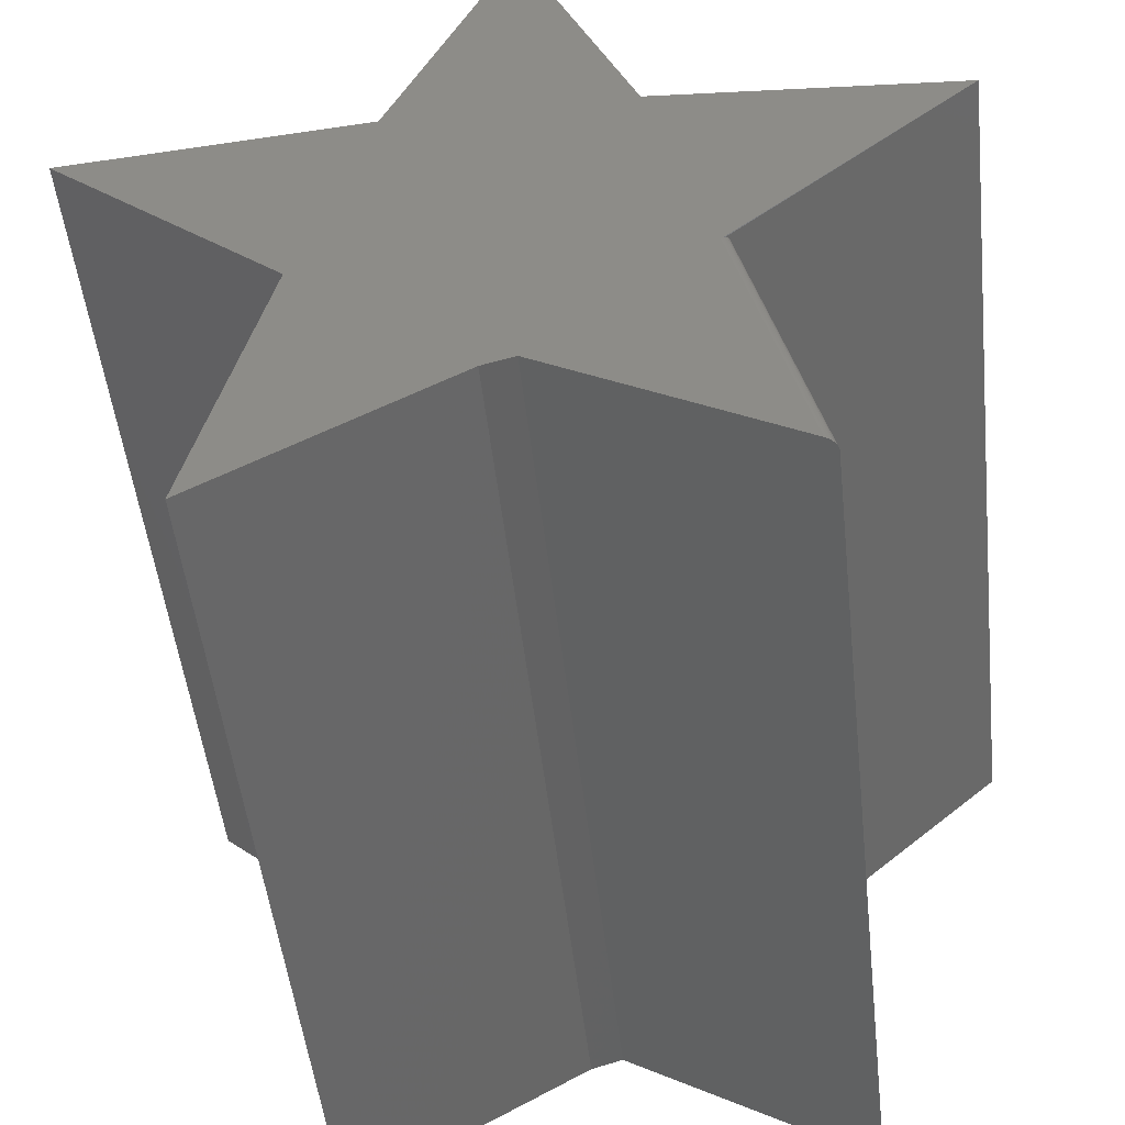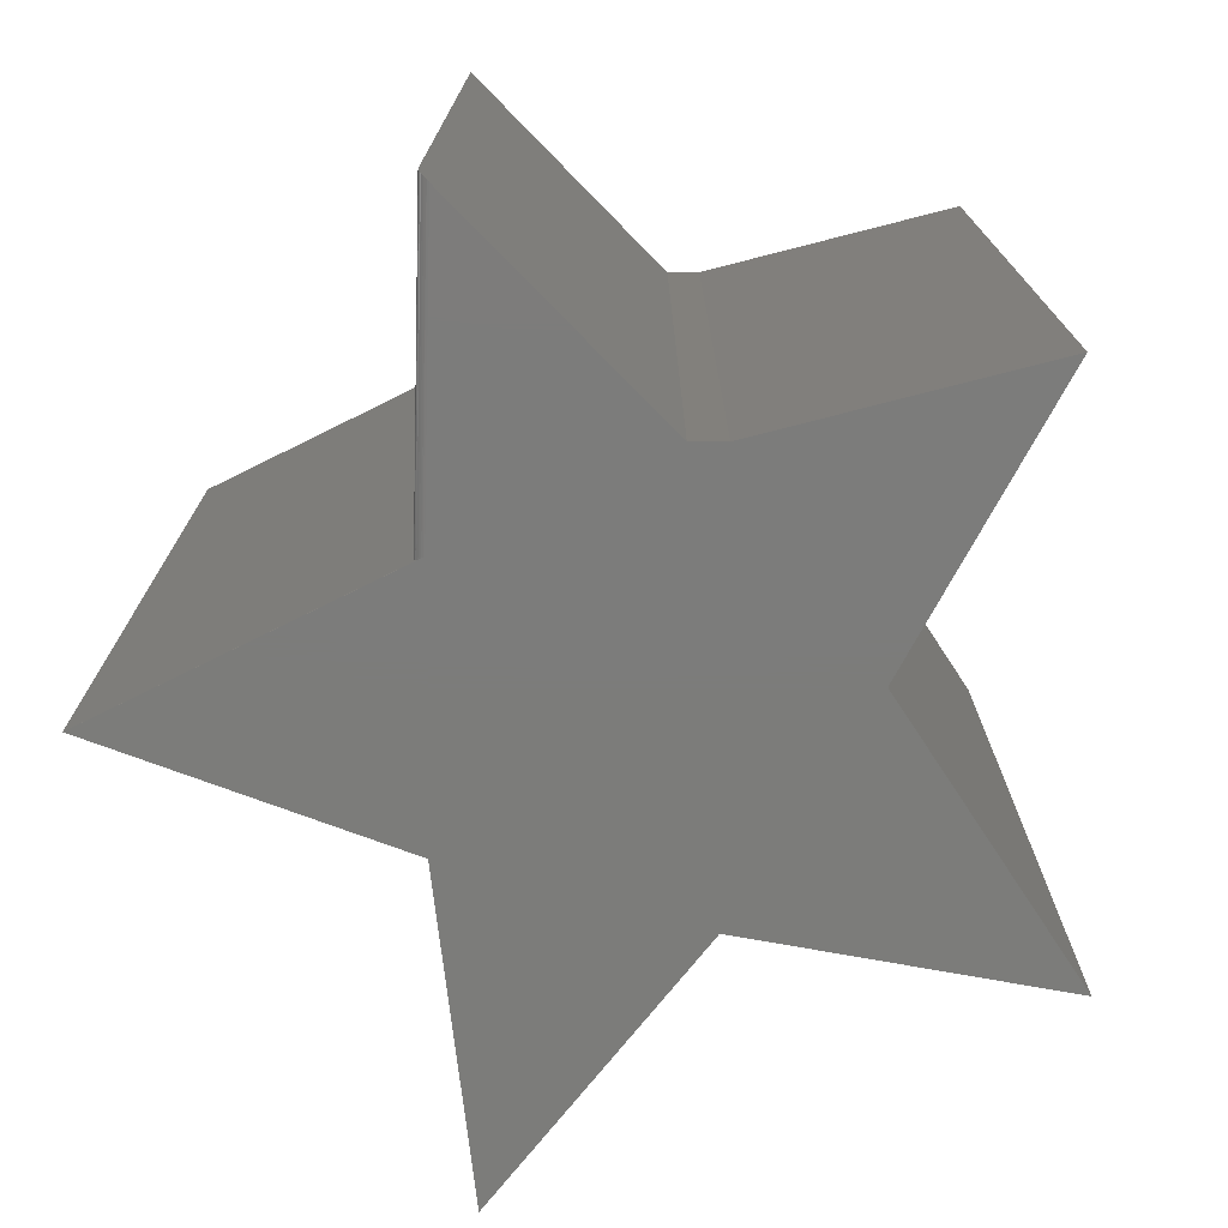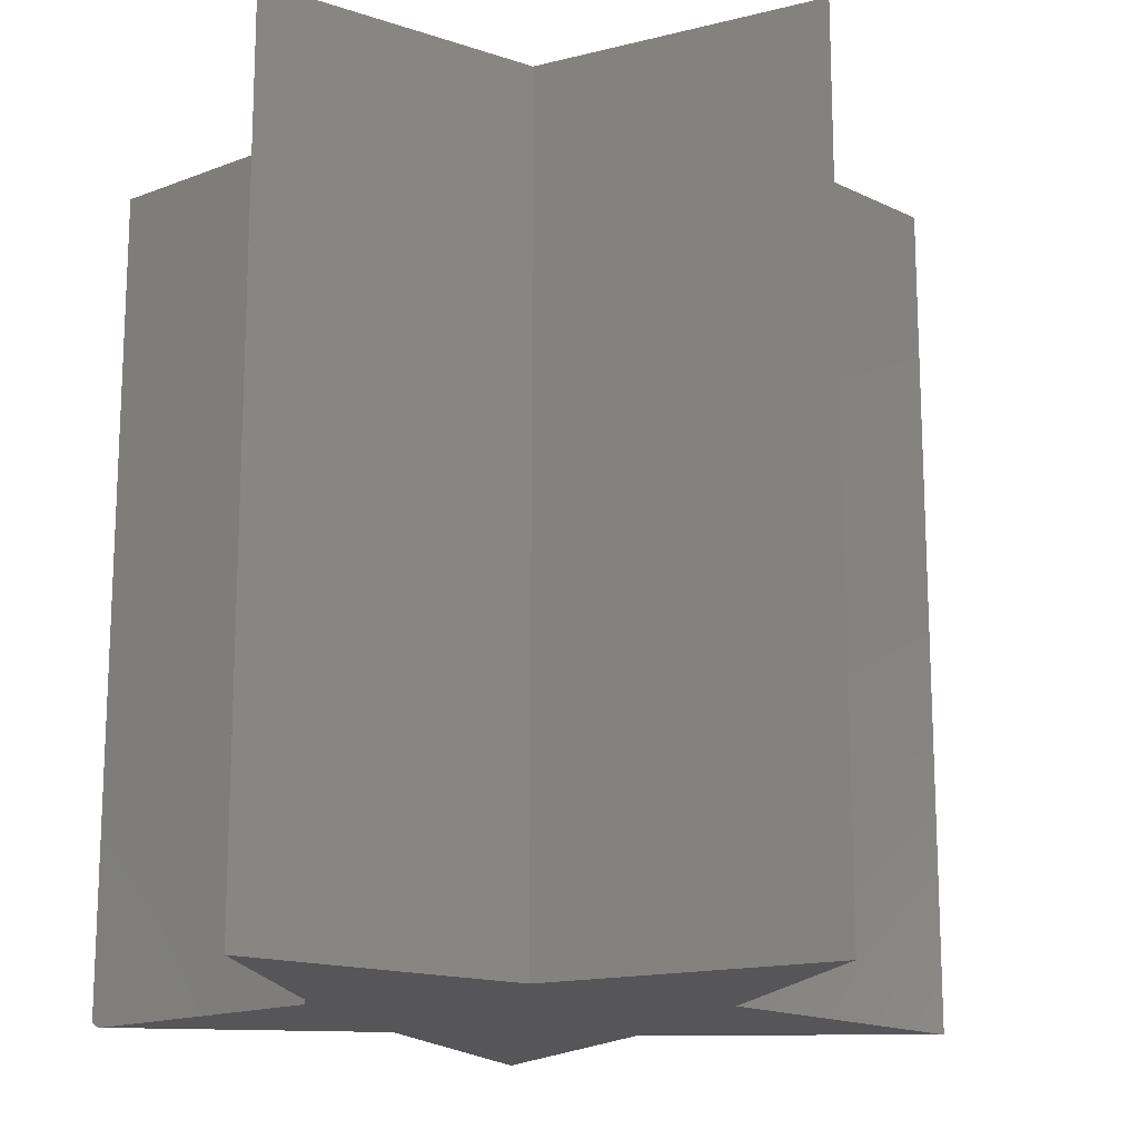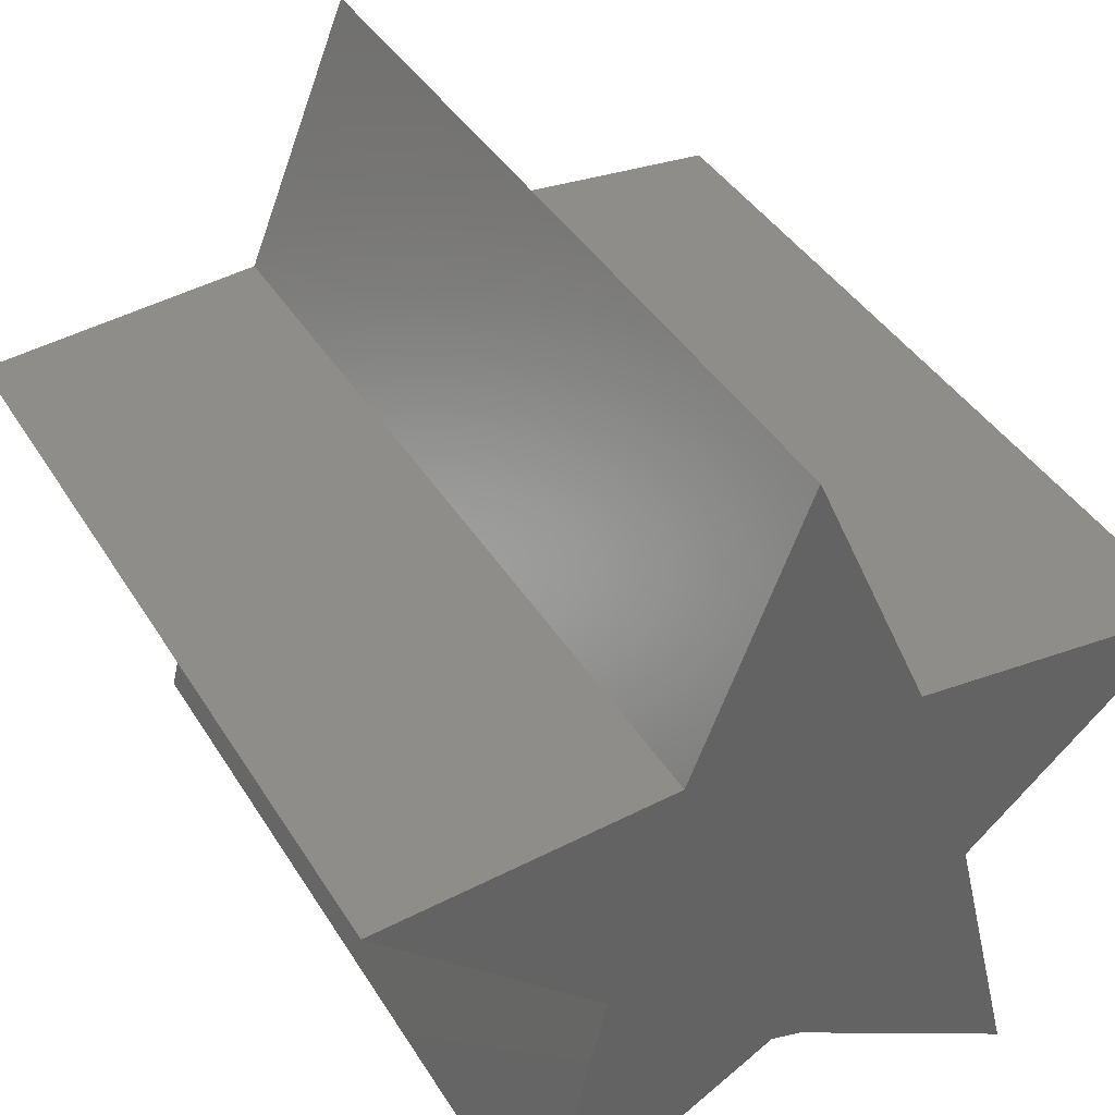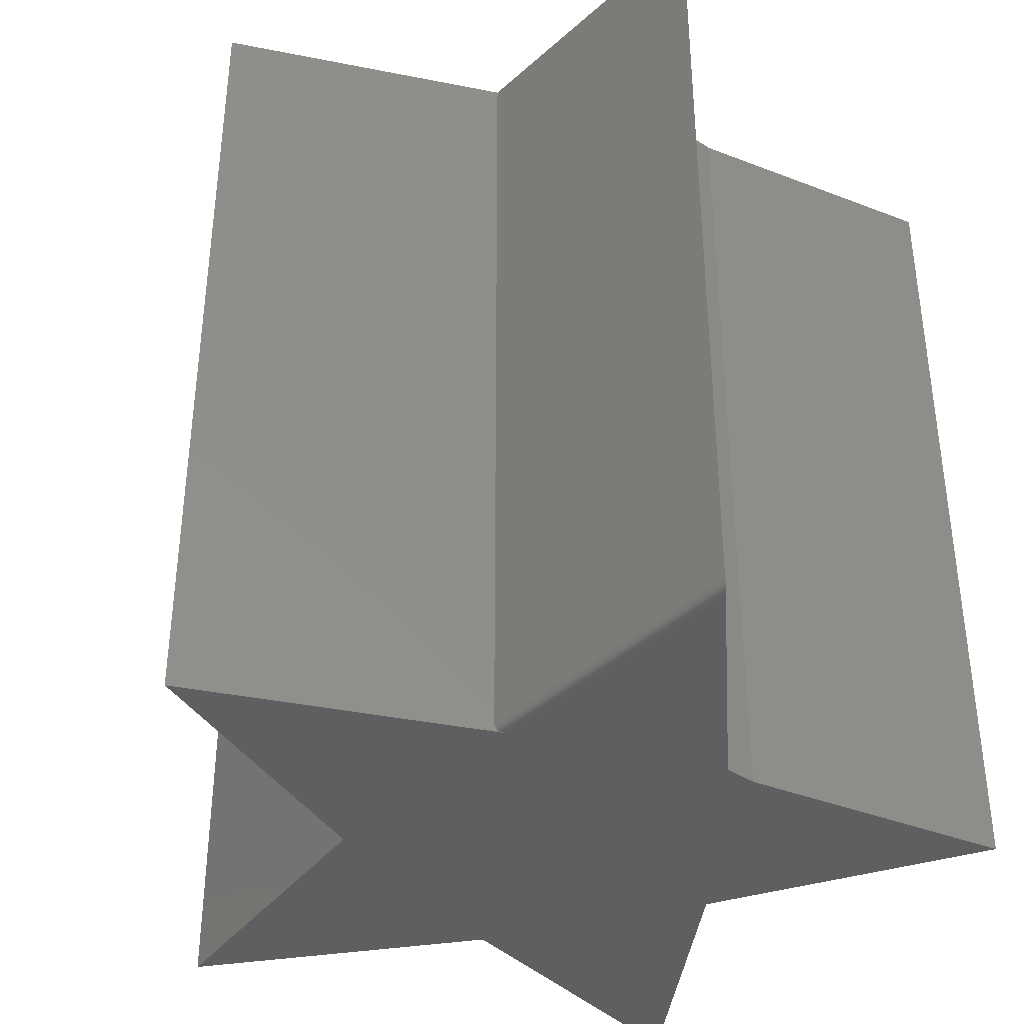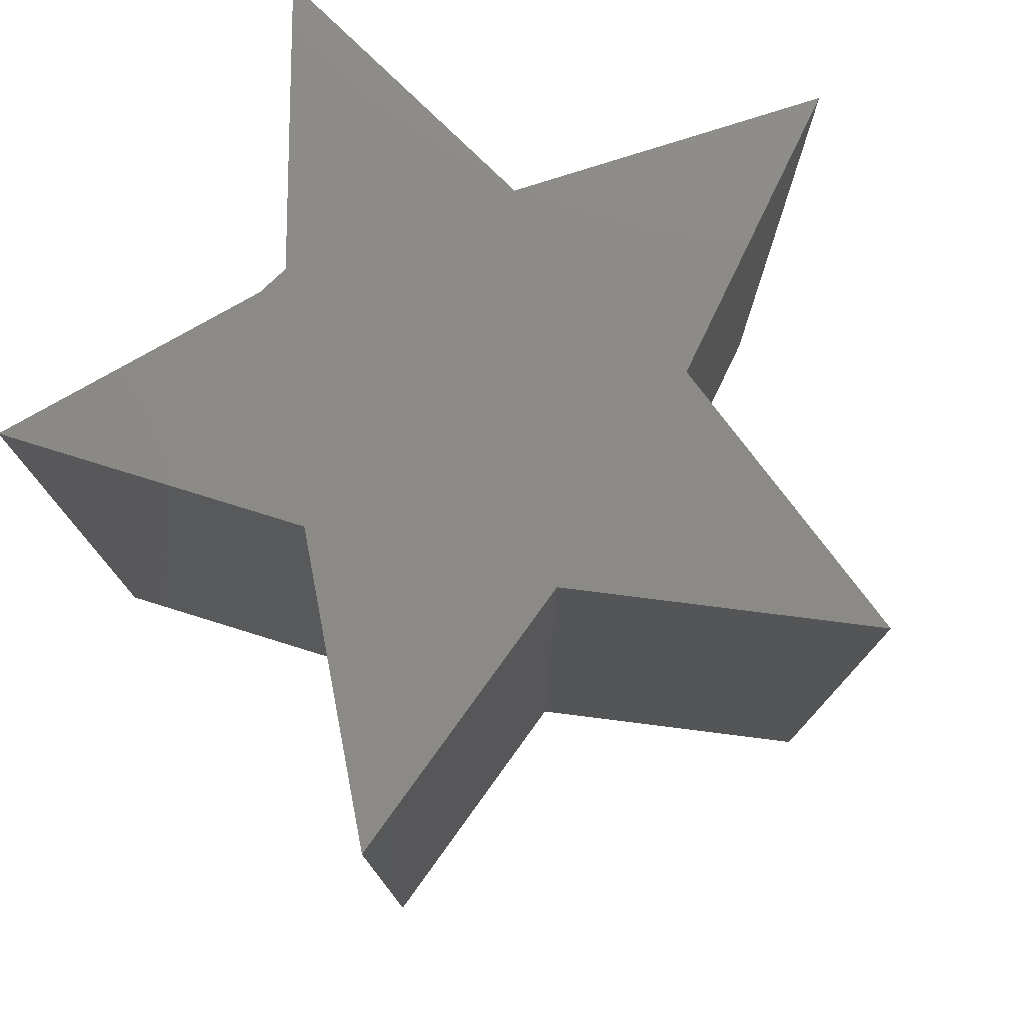
<metadata>
{"format":"stl","ext":"stl","renderer":"f3d","projection":"perspective","resolution":1024,"background":"white","views":[{"elev":-49.4,"azim":6.3,"up":"+Z"},{"elev":-75.3,"azim":164.8,"up":"+Y"},{"elev":-16.2,"azim":-111.0,"up":"+Y"},{"elev":40.0,"azim":151.4,"up":"+Z"},{"elev":-39.1,"azim":124.5,"up":"+Y"},{"elev":78.1,"azim":-59.2,"up":"+Y"}]}
</metadata>
<code>
# stl→obj: 41 verts, 75 faces
v 0.4291 -0.75 -0.5974
v 0.4377 -0.7483 -0.6024
v 0.4335 -0.7496 -0.6
v 0.4445 -0.7433 -0.6064
v 0.4425 -0.7453 -0.6053
v 0.4403 -0.7469 -0.6039
v 0.02491 0.75 -0.3605
v 0.4479 0.75 -0.6084
v 0.4479 -0.7344 -0.6084
v 0.02491 -0.75 -0.3605
v 0.4477 -0.7363 -0.6083
v 0.4471 -0.7388 -0.6079
v 0.446 -0.7411 -0.6073
v -0.44 0.75 -0.6084
v -0.02935 0.75 -0.3757
v -0.44 -0.75 -0.6084
v -0.02935 -0.75 -0.3757
v 0.3275 0.75 -0.1118
v 0.01143 0.75 0.7611
v 0.2071 0.75 0.2795
v -0.1993 0.75 0.2795
v 0.7188 0.75 0.2344
v -0.7109 0.75 0.2344
v -0.3197 0.75 -0.1118
v 0.3142 -0.75 -0.1235
v -0.3197 -0.75 -0.1118
v -0.7109 -0.75 0.2344
v 0.7188 -0.75 0.2344
v -0.1993 -0.75 0.2795
v 0.2071 -0.75 0.2795
v 0.01143 -0.75 0.7611
v 0.3275 -0.7344 -0.1118
v 0.3203 -0.7483 -0.1181
v 0.322 -0.747 -0.1166
v 0.3236 -0.7454 -0.1152
v 0.3249 -0.7436 -0.114
v 0.326 -0.7415 -0.113
v 0.3268 -0.7392 -0.1123
v 0.3273 -0.7368 -0.1119
v 0.3163 -0.7498 -0.1216
v 0.3183 -0.7492 -0.1198
f 1 2 3
f 4 5 6
f 7 8 9
f 10 7 9
f 10 9 11
f 10 11 12
f 10 12 13
f 10 13 4
f 10 4 6
f 10 6 2
f 10 2 1
f 14 15 16
f 16 15 17
f 15 18 7
f 18 8 7
f 19 20 21
f 21 20 22
f 21 22 23
f 23 22 18
f 23 18 24
f 24 18 15
f 24 15 14
f 10 25 17
f 10 1 25
f 16 17 26
f 26 17 25
f 26 25 27
f 27 25 28
f 27 28 29
f 29 28 30
f 29 30 31
f 15 7 17
f 17 7 10
f 8 18 9
f 9 18 32
f 28 33 34
f 28 34 35
f 28 35 36
f 28 36 37
f 28 37 38
f 28 38 39
f 28 39 32
f 28 32 18
f 28 18 22
f 22 20 28
f 28 20 30
f 25 3 40
f 25 1 3
f 13 36 4
f 4 36 35
f 4 35 5
f 5 35 34
f 5 34 6
f 6 34 33
f 6 33 2
f 2 33 41
f 2 41 3
f 41 40 3
f 9 32 11
f 11 32 39
f 11 39 12
f 12 39 38
f 12 38 13
f 13 38 37
f 13 37 36
f 21 23 29
f 29 23 27
f 19 21 31
f 31 21 29
f 20 19 30
f 30 19 31
f 24 14 26
f 26 14 16
f 23 24 27
f 27 24 26

</code>
